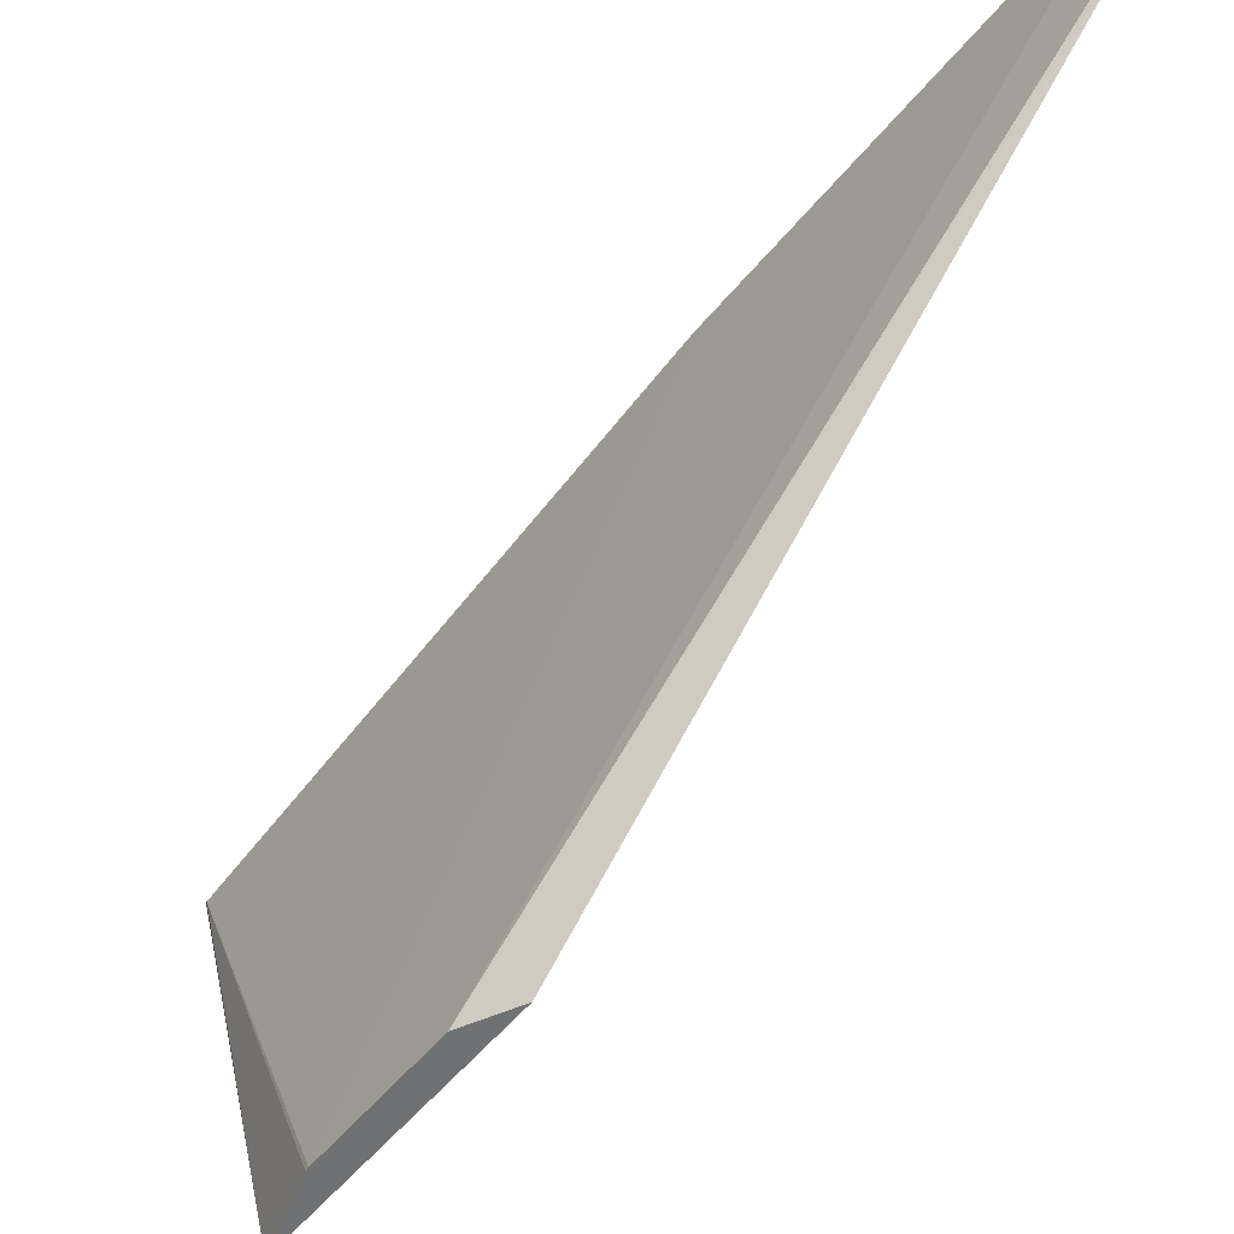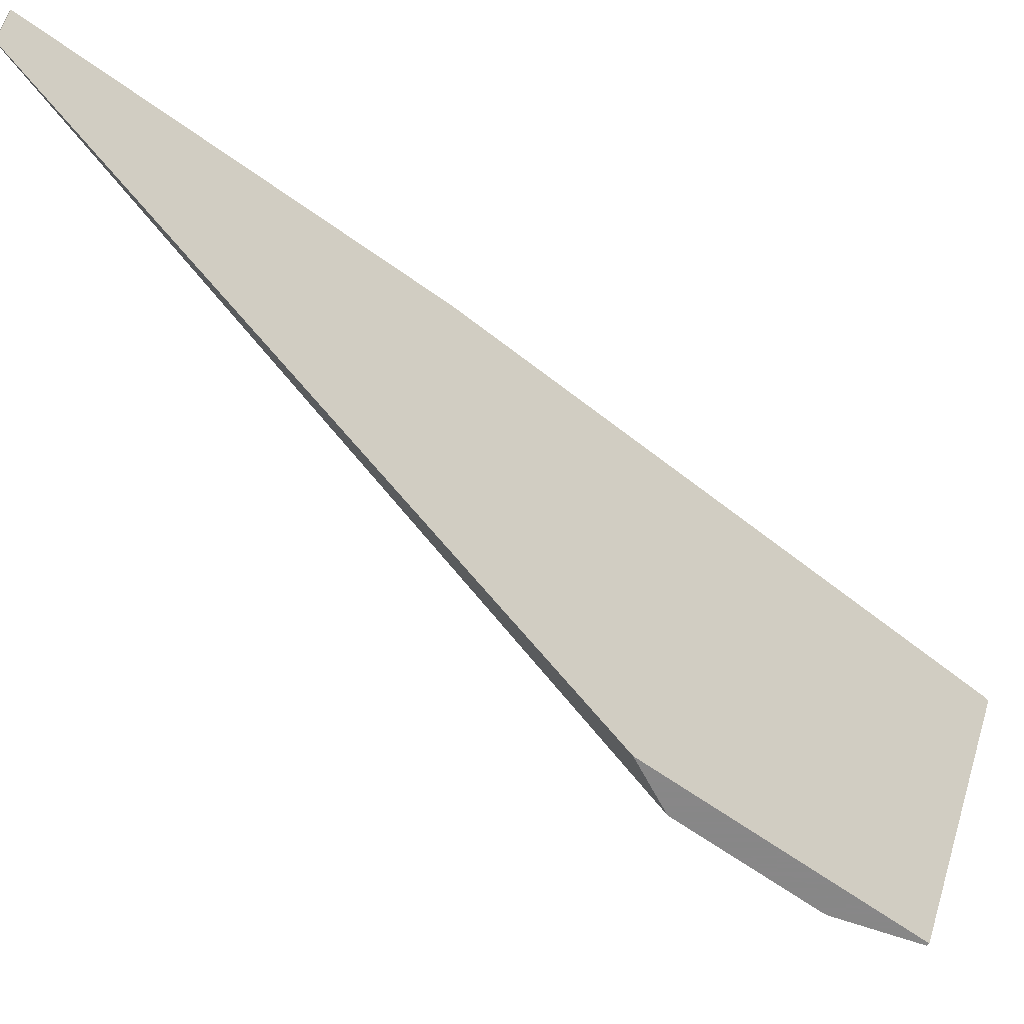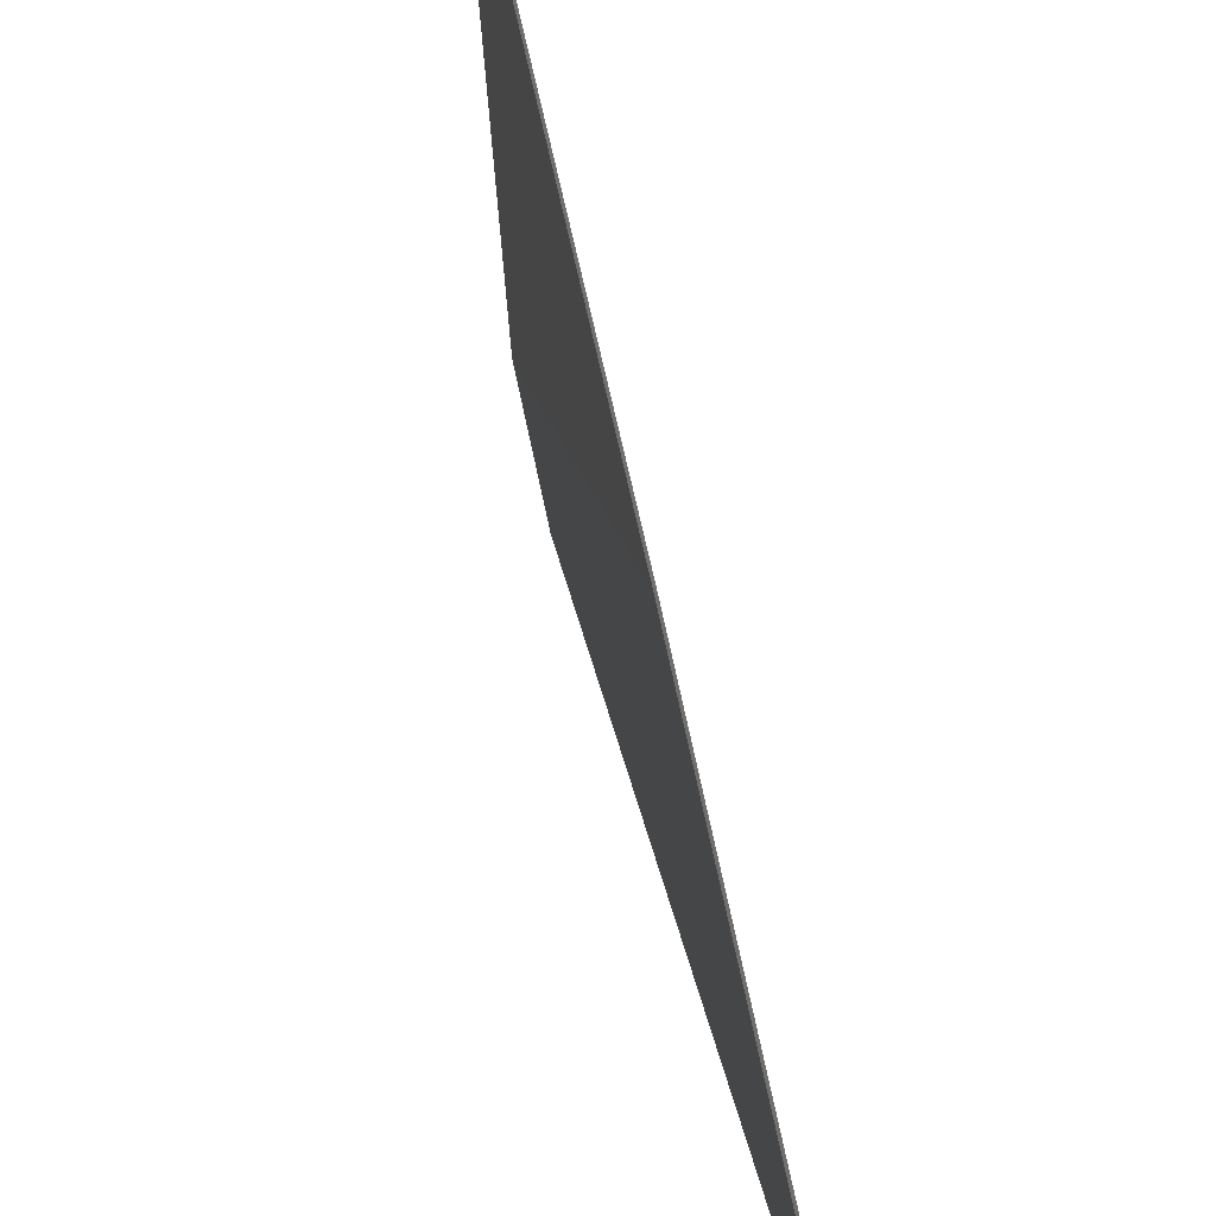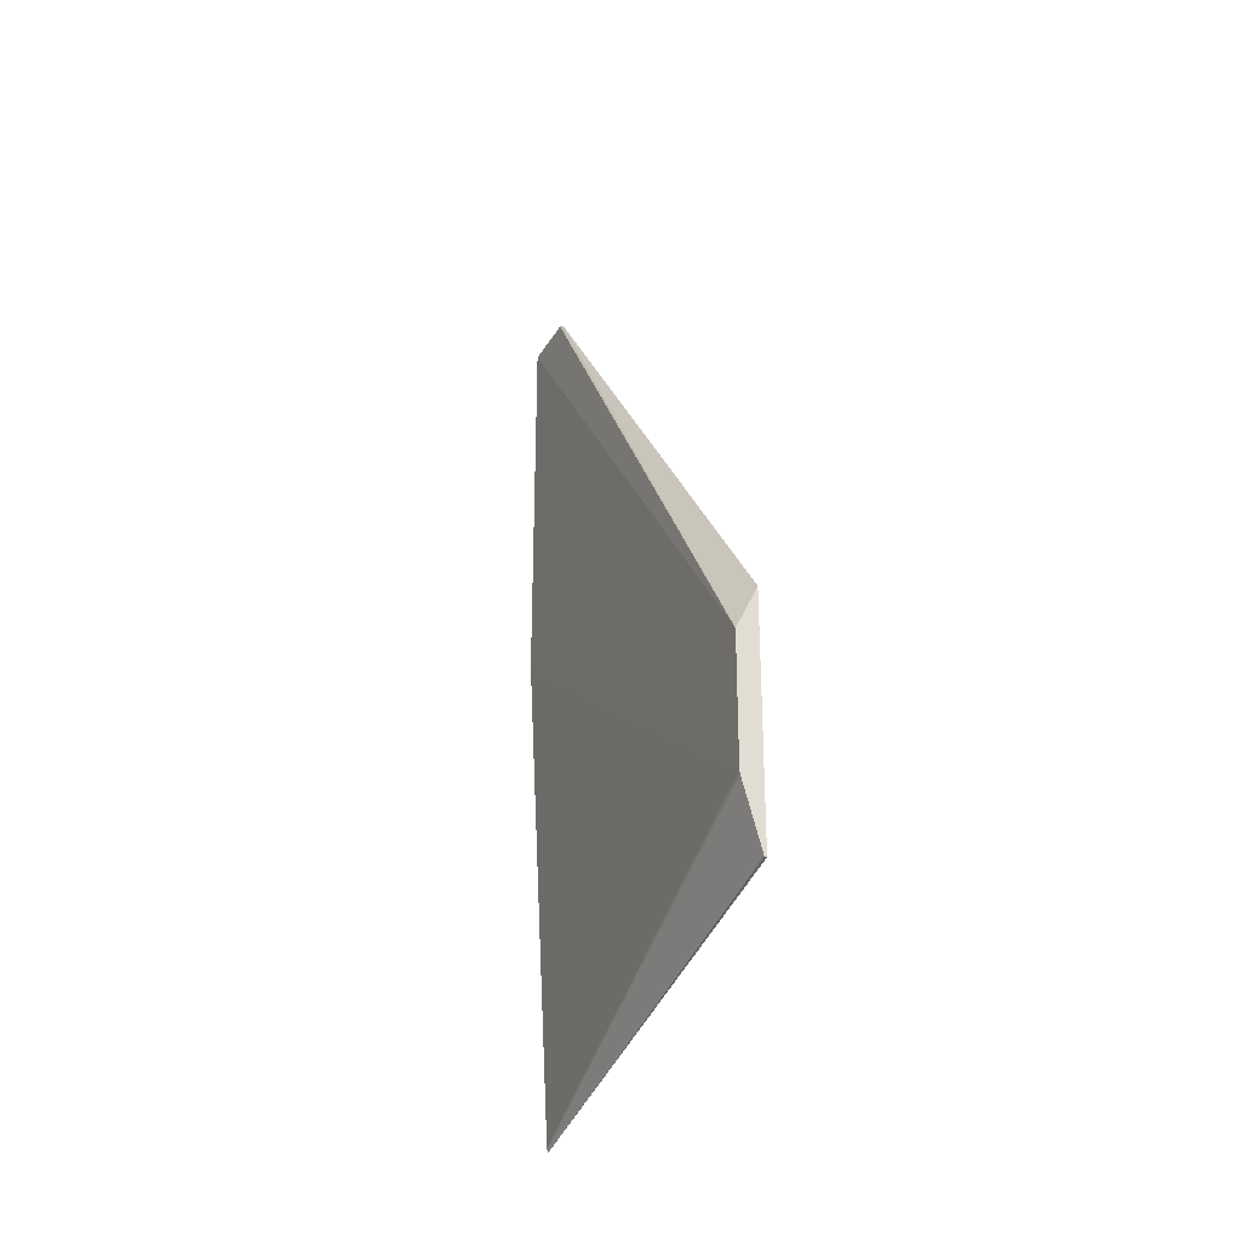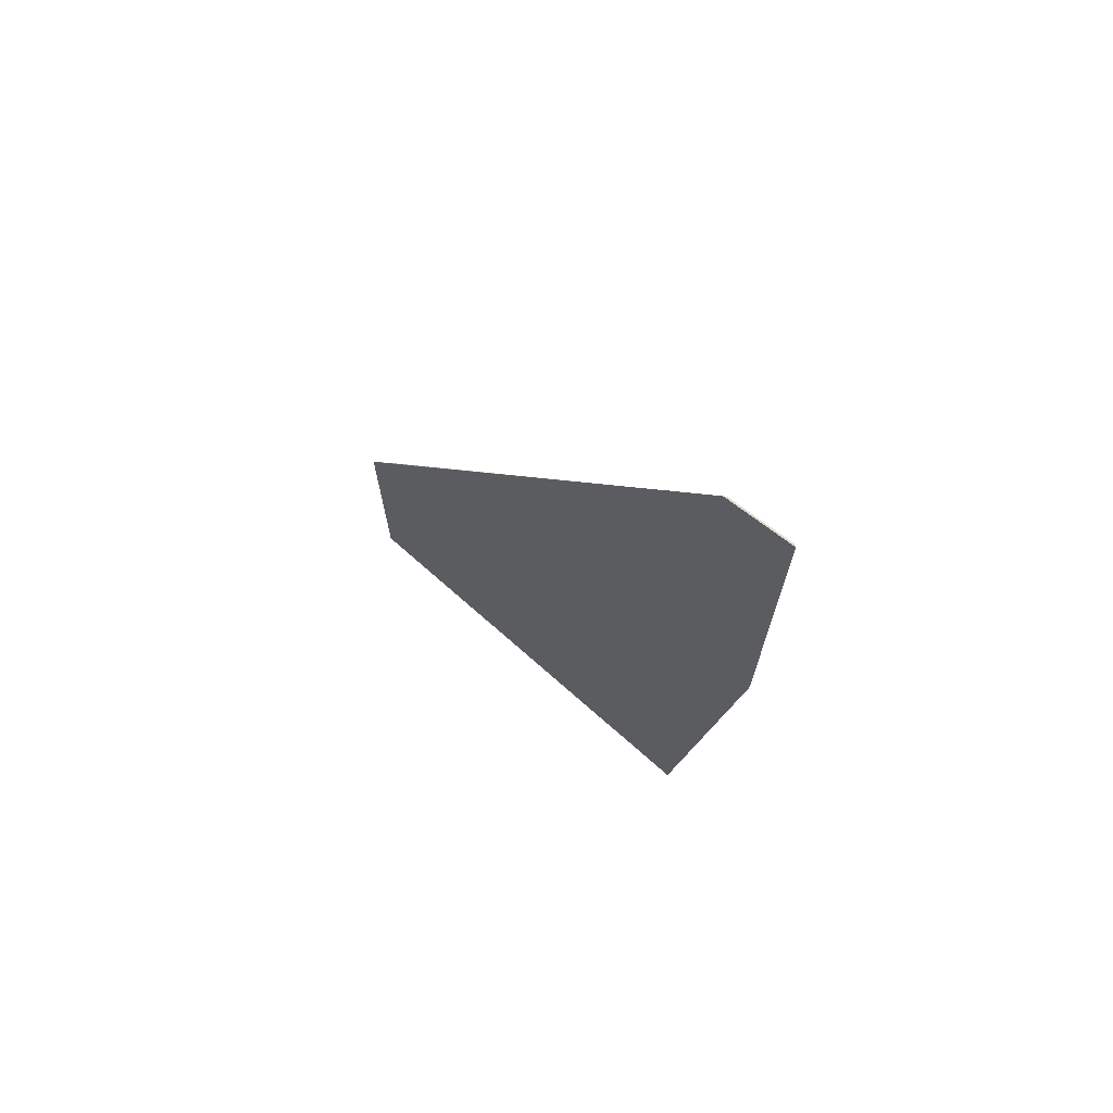
<metadata>
{"format":"obj","ext":"obj","renderer":"f3d","projection":"perspective","resolution":1024,"background":"white","views":[{"elev":-55.1,"azim":-38.7,"up":"+Y"},{"elev":-62.6,"azim":53.7,"up":"+Y"},{"elev":73.7,"azim":-12.1,"up":"+Y"},{"elev":-27.9,"azim":-24.6,"up":"+Z"},{"elev":69.7,"azim":127.8,"up":"+Z"}]}
</metadata>
<code>
v 0.05456 0.187 0.01774
v 0.05457 0.187 0.01789
v 0.0539 0.187 0.01784
v 0.05457 0.307 -0.01898
v 0.05457 0.187 0.08443
v 0.05409 0.3065 -0.01801
v 0.04858 0.187 0.03607
v 0.05457 0.3075 -0.01801
v 0.05457 0.3056 0.2352
v 0.04842 0.187 0.07214
v 0.04842 0.187 0.03709
v 0.05409 0.3245 0.1262
v 0.05457 0.3255 0.1262
v 0.05457 0.3255 0.2352
v 0.05409 0.3065 0.2352
v 0.05409 0.3245 0.2352
v 0.05434 0.3251 0.2352
f 6 11 12
f 6 12 8
f 8 12 13
f 9 14 17
f 9 17 16
f 9 16 15
f 12 17 13
f 10 15 16
f 10 12 11
f 12 16 17
f 13 17 14
f 6 7 11
f 9 15 10
f 5 9 10
f 10 16 12
f 3 7 6
f 4 6 8
f 1 2 5
f 1 5 10
f 1 10 11
f 1 7 3
f 1 3 4
f 1 11 7
f 2 4 8
f 2 8 13
f 2 13 14
f 2 14 9
f 2 9 5
f 3 6 4
f 1 4 2

</code>
